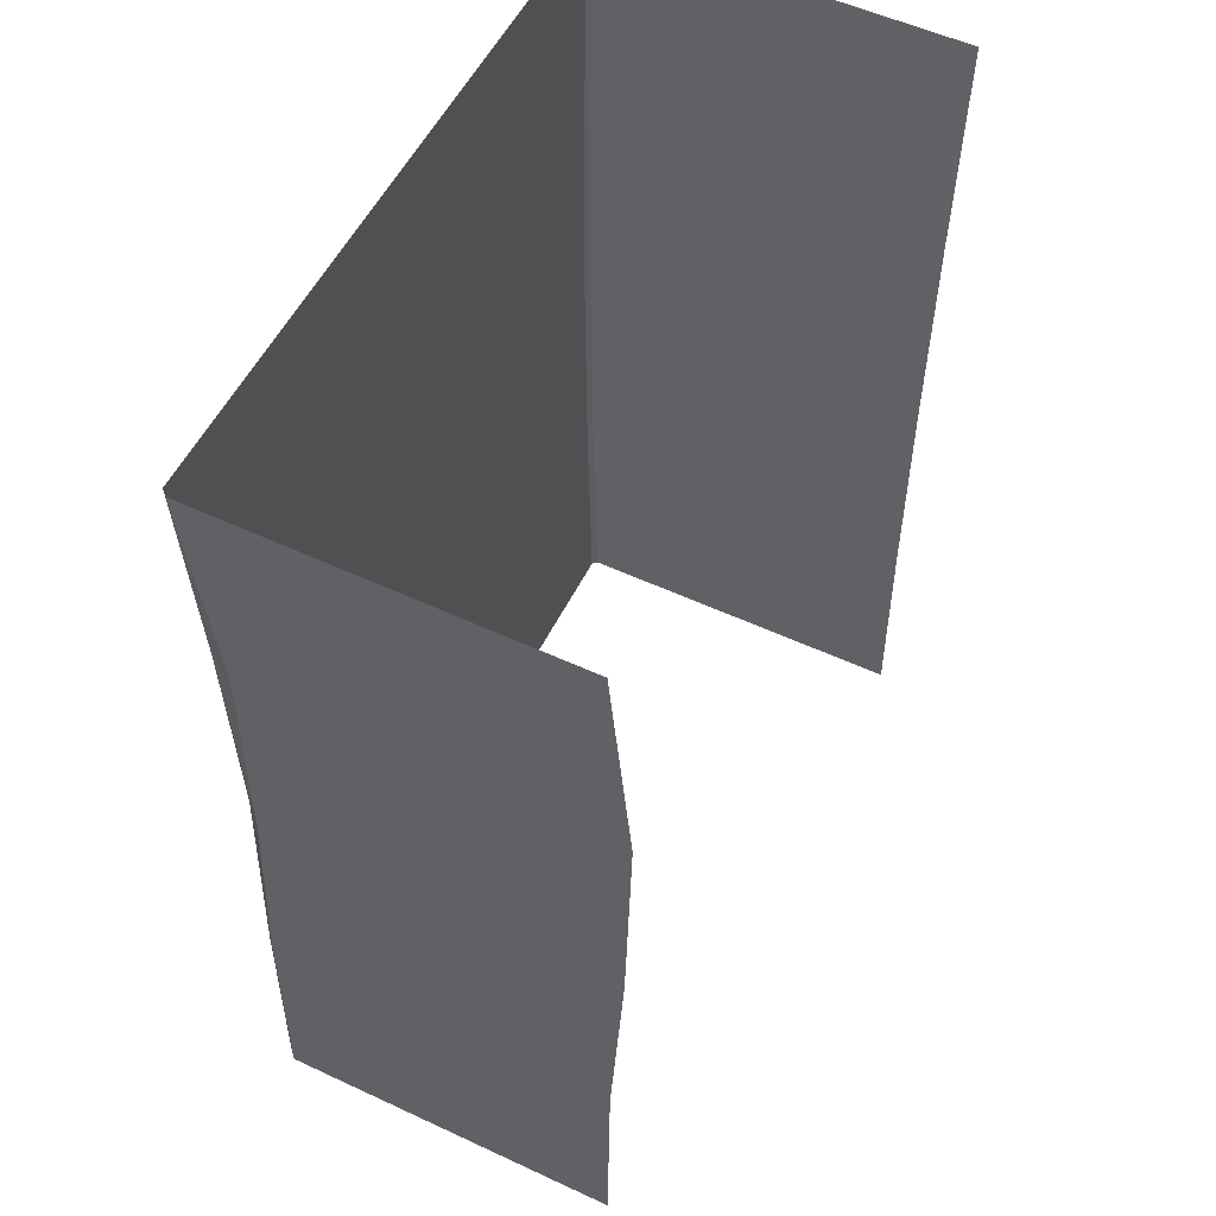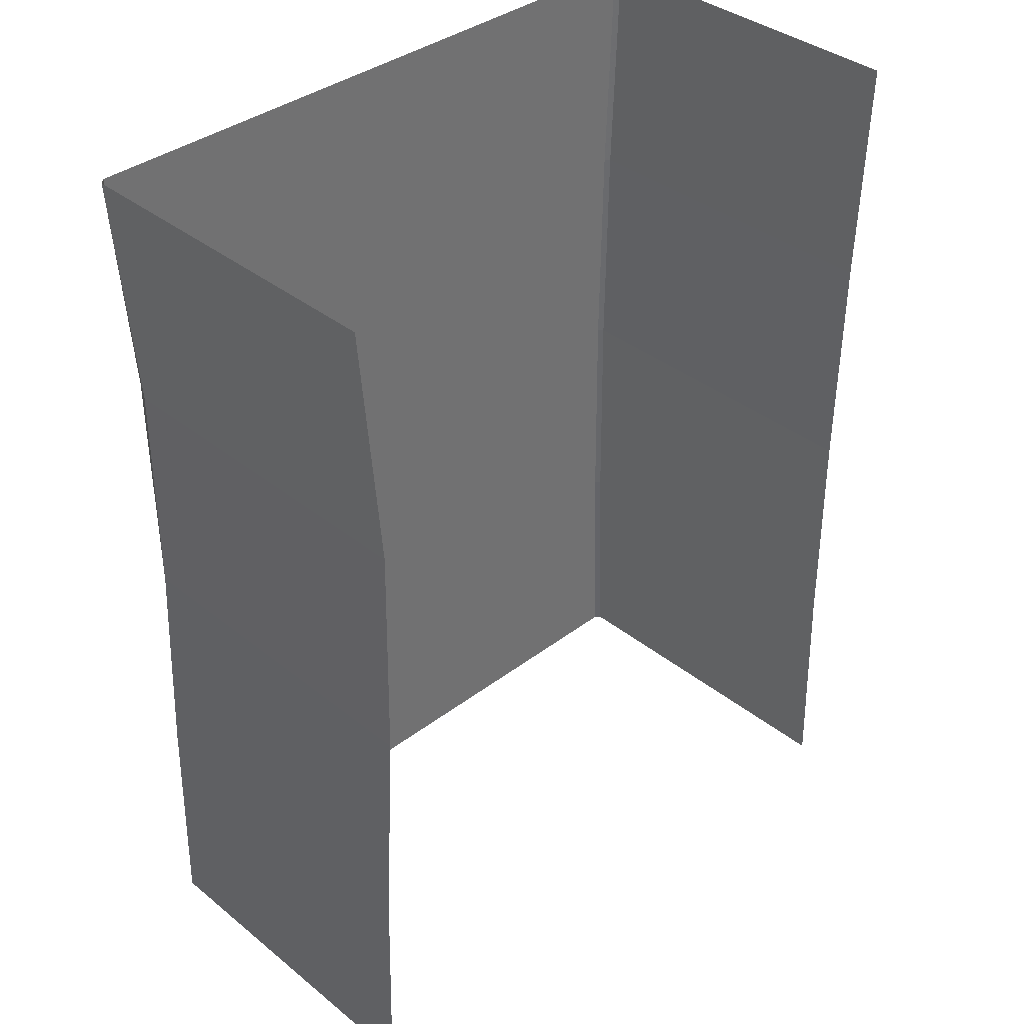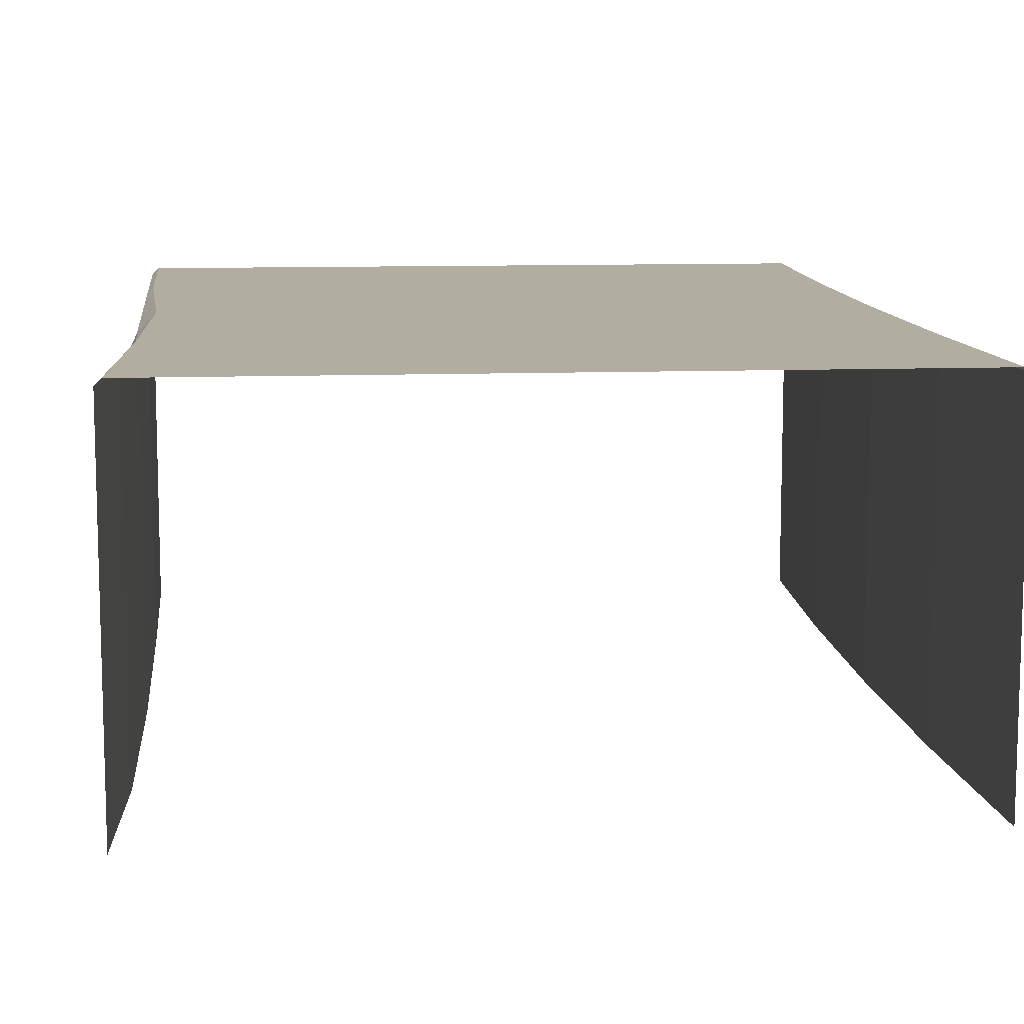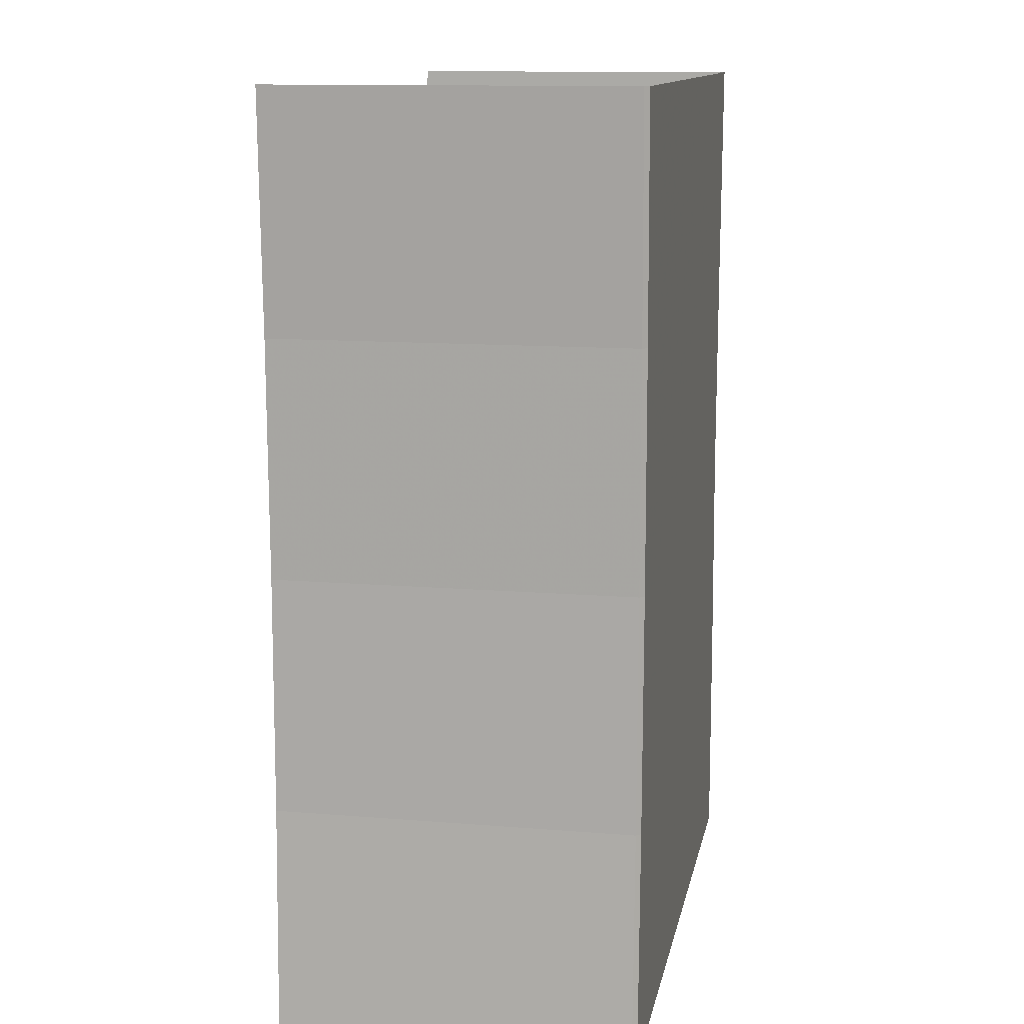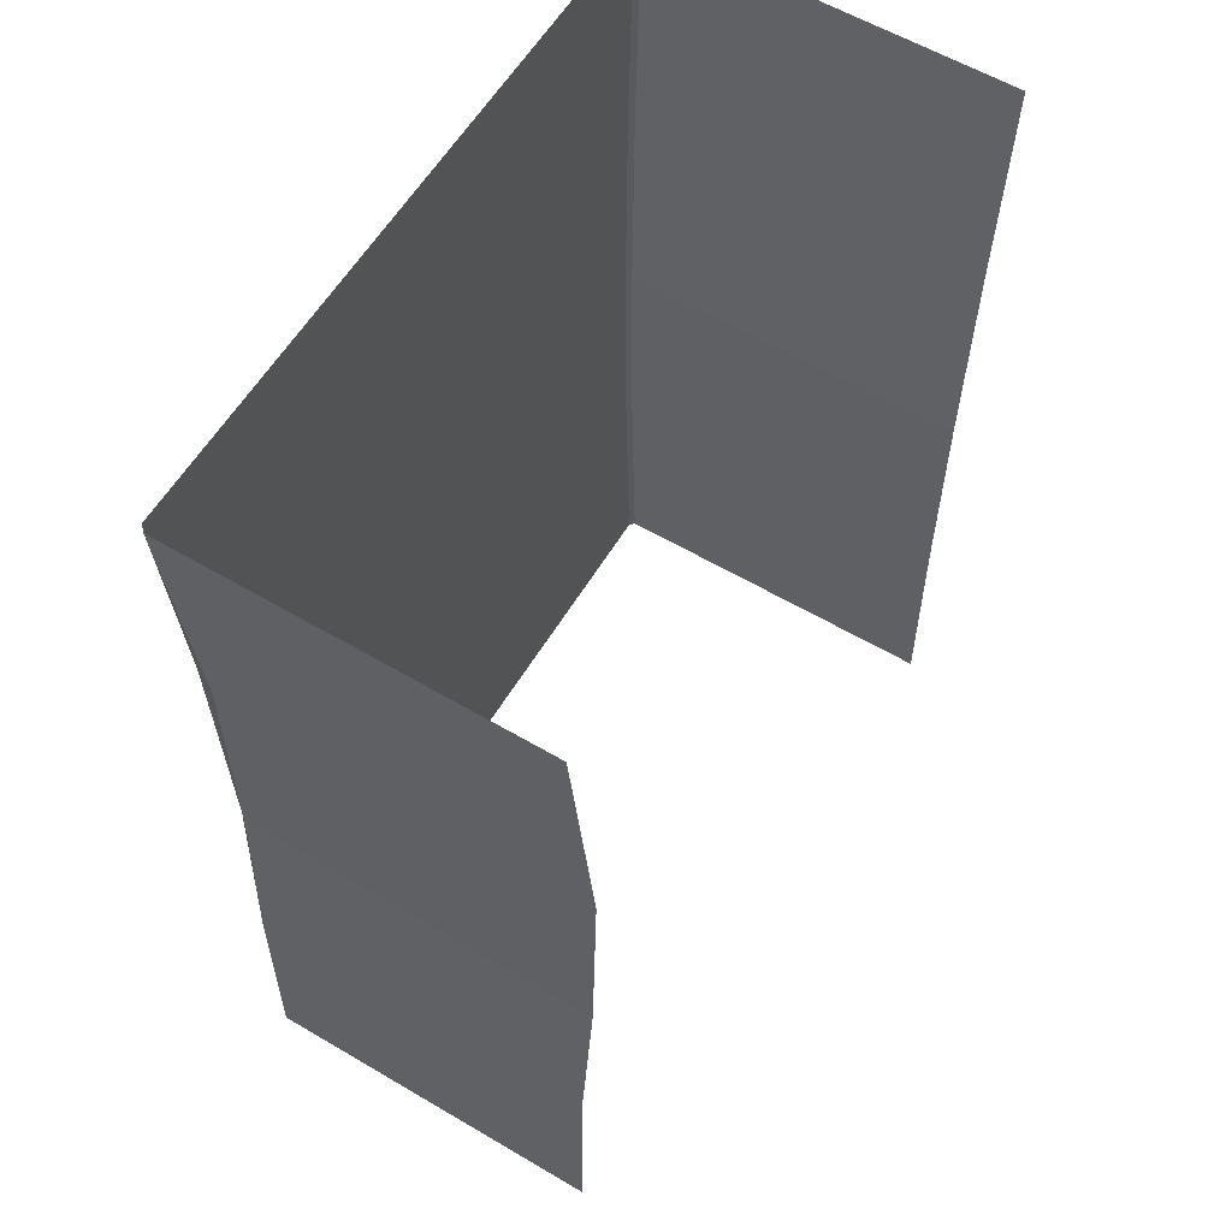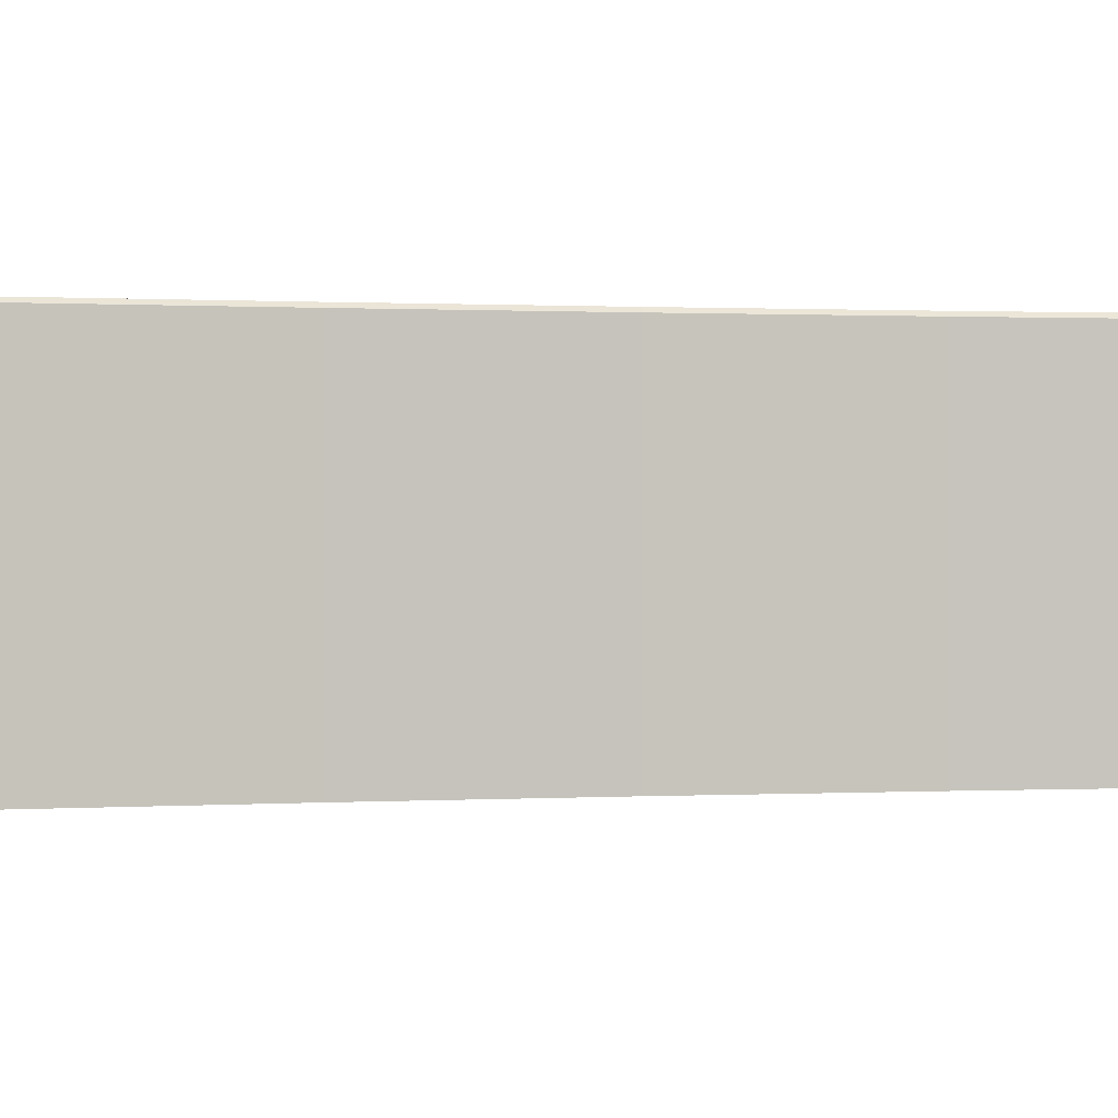
<metadata>
{"format":"obj","ext":"obj","renderer":"f3d","projection":"perspective","resolution":1024,"background":"white","views":[{"elev":54.7,"azim":-63.8,"up":"+Z"},{"elev":37.3,"azim":-44.3,"up":"+Z"},{"elev":10.4,"azim":-5.3,"up":"+Y"},{"elev":12.5,"azim":100.9,"up":"+Z"},{"elev":59.7,"azim":-58.9,"up":"+Z"},{"elev":0.8,"azim":79.6,"up":"+Y"}]}
</metadata>
<code>
v -81.82 116.7 -56.25
v -83.08 116.7 -112.5
v -83.3 115.2 -56.25
v -83.08 116.7 -112.5
v -84.56 115.2 -112.5
v -83.3 115.2 -56.25
v -83.1 116.7 112.5
v -80.09 116.7 56.25
v -84.58 115.2 112.5
v -80.09 116.7 56.25
v -83.31 110.7 56.25
v -84.58 115.2 112.5
v -83.31 110.7 56.25
v -84.58 29.49 112.5
v -84.58 115.2 112.5
v -84.58 29.49 112.5
v -83.31 110.7 56.25
v -83.31 24.96 56.25
v -83.31 24.96 56.25
v -83.31 110.7 56.25
v -82.88 26.48 -0.000203
v -83.31 110.7 56.25
v -82.88 112.2 -0.000203
v -82.88 26.48 -0.000203
v -80.09 116.7 56.25
v -82.88 112.2 -0.000203
v -83.31 110.7 56.25
v -82.88 112.2 -0.000203
v -80.09 116.7 56.25
v -78.6 116.7 -0.000201
v -78.6 116.7 -0.000201
v -83.3 115.2 -56.25
v -82.88 112.2 -0.000203
v -83.3 115.2 -56.25
v -78.6 116.7 -0.000201
v -81.82 116.7 -56.25
v 83.89 115.6 112.5
v 81.9 115.6 56.25
v 82.76 116.7 112.5
v 82.76 116.7 112.5
v 81.9 115.6 56.25
v 80.76 116.7 56.25
v 80.76 116.7 56.25
v 81.23 115.6 -0.00016
v 80.09 116.7 -0.00016
v 81.9 115.6 56.25
v 81.23 115.6 -0.00016
v 80.76 116.7 56.25
v 81.9 115.6 56.25
v 81.23 29.82 -0.00016
v 81.23 115.6 -0.00016
v 81.23 29.82 -0.00016
v 81.9 115.6 56.25
v 81.9 29.82 56.25
v 81.9 115.6 56.25
v 83.89 29.82 112.5
v 81.9 29.82 56.25
v 83.89 29.82 112.5
v 81.9 115.6 56.25
v 83.89 115.6 112.5
v 81.23 115.6 -0.00016
v 80.75 116.7 -56.25
v 80.09 116.7 -0.00016
v 80.75 116.7 -56.25
v 81.23 115.6 -0.00016
v 81.89 115.6 -56.25
v 81.89 115.6 -56.25
v 82.74 116.7 -112.5
v 80.75 116.7 -56.25
v 82.74 116.7 -112.5
v 81.89 115.6 -56.25
v 83.87 115.6 -112.5
v 81.89 29.82 -56.25
v 81.23 115.6 -0.00016
v 81.23 29.82 -0.00016
v 81.23 115.6 -0.00016
v 81.89 29.82 -56.25
v 81.89 115.6 -56.25
v 81.89 29.82 -56.25
v 83.87 115.6 -112.5
v 81.89 115.6 -56.25
v 83.87 115.6 -112.5
v 81.89 29.82 -56.25
v 83.87 29.82 -112.5
v 82.76 116.7 112.5
v -80.09 116.7 56.25
v -83.1 116.7 112.5
v -80.09 116.7 56.25
v 82.76 116.7 112.5
v 80.76 116.7 56.25
v 80.76 116.7 56.25
v -78.6 116.7 -0.000201
v -80.09 116.7 56.25
v -78.6 116.7 -0.000201
v 80.76 116.7 56.25
v 80.09 116.7 -0.00016
v -78.6 116.7 -0.000201
v 80.09 116.7 -0.00016
v 80.75 116.7 -56.25
v -78.6 116.7 -0.000201
v 80.75 116.7 -56.25
v -81.82 116.7 -56.25
v 80.75 116.7 -56.25
v -83.08 116.7 -112.5
v -81.82 116.7 -56.25
v -83.08 116.7 -112.5
v 80.75 116.7 -56.25
v 82.74 116.7 -112.5
v -83.3 29.49 -56.25
v -84.56 115.2 -112.5
v -84.56 29.49 -112.5
v -84.56 115.2 -112.5
v -83.3 29.49 -56.25
v -83.3 115.2 -56.25
v -82.88 112.2 -0.000203
v -83.3 115.2 -56.25
v -83.3 29.49 -56.25
v -82.88 26.48 -0.000203
v -82.88 112.2 -0.000203
v -83.3 29.49 -56.25
g UnrealEdObject
f 1 2 3
f 4 5 6
f 7 8 9
f 10 11 12
f 13 14 15
f 16 17 18
f 19 20 21
f 22 23 24
f 25 26 27
f 28 29 30
f 31 32 33
f 34 35 36
f 37 38 39
f 40 41 42
f 43 44 45
f 46 47 48
f 49 50 51
f 52 53 54
f 55 56 57
f 58 59 60
f 61 62 63
f 64 65 66
f 67 68 69
f 70 71 72
f 73 74 75
f 76 77 78
f 79 80 81
f 82 83 84
f 85 86 87
f 88 89 90
f 91 92 93
f 94 95 96
f 97 98 99
f 100 101 102
f 103 104 105
f 106 107 108
f 109 110 111
f 112 113 114
f 115 116 117
f 118 119 120
g

</code>
